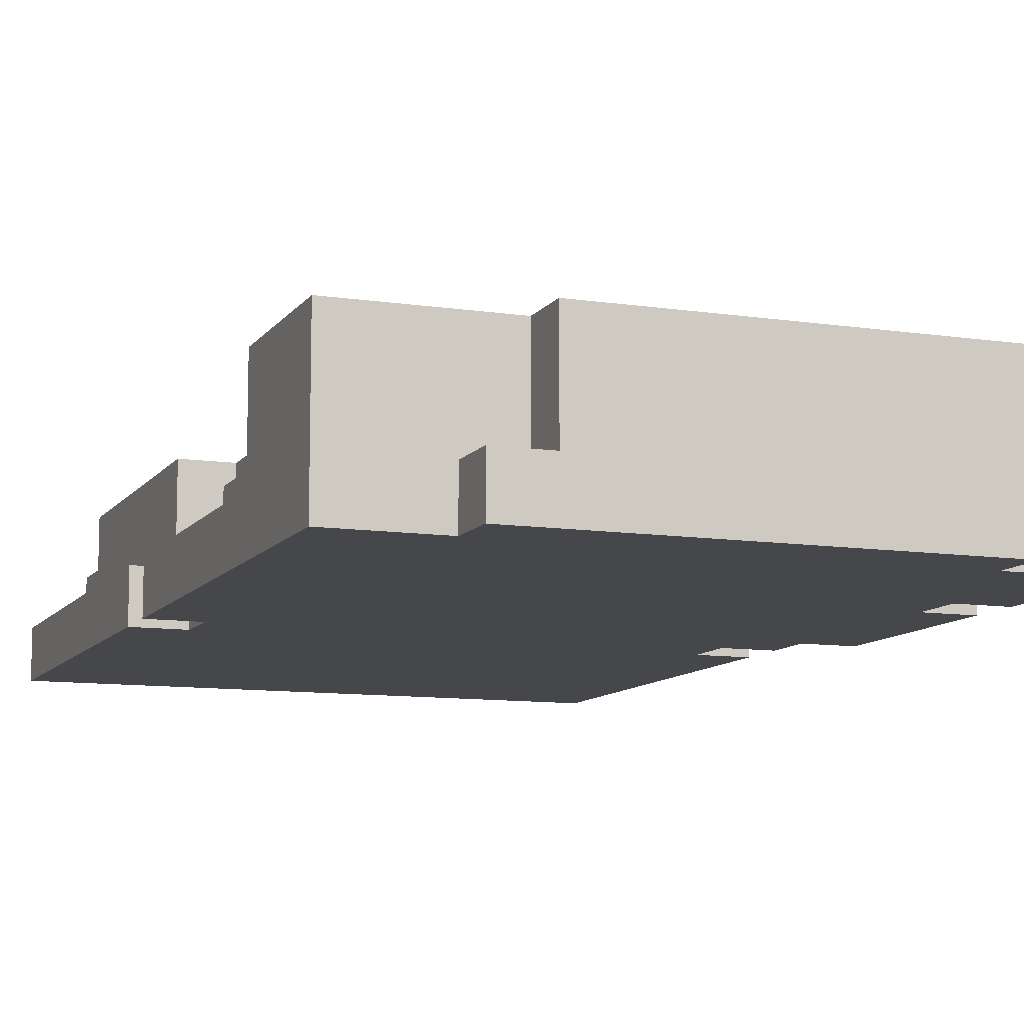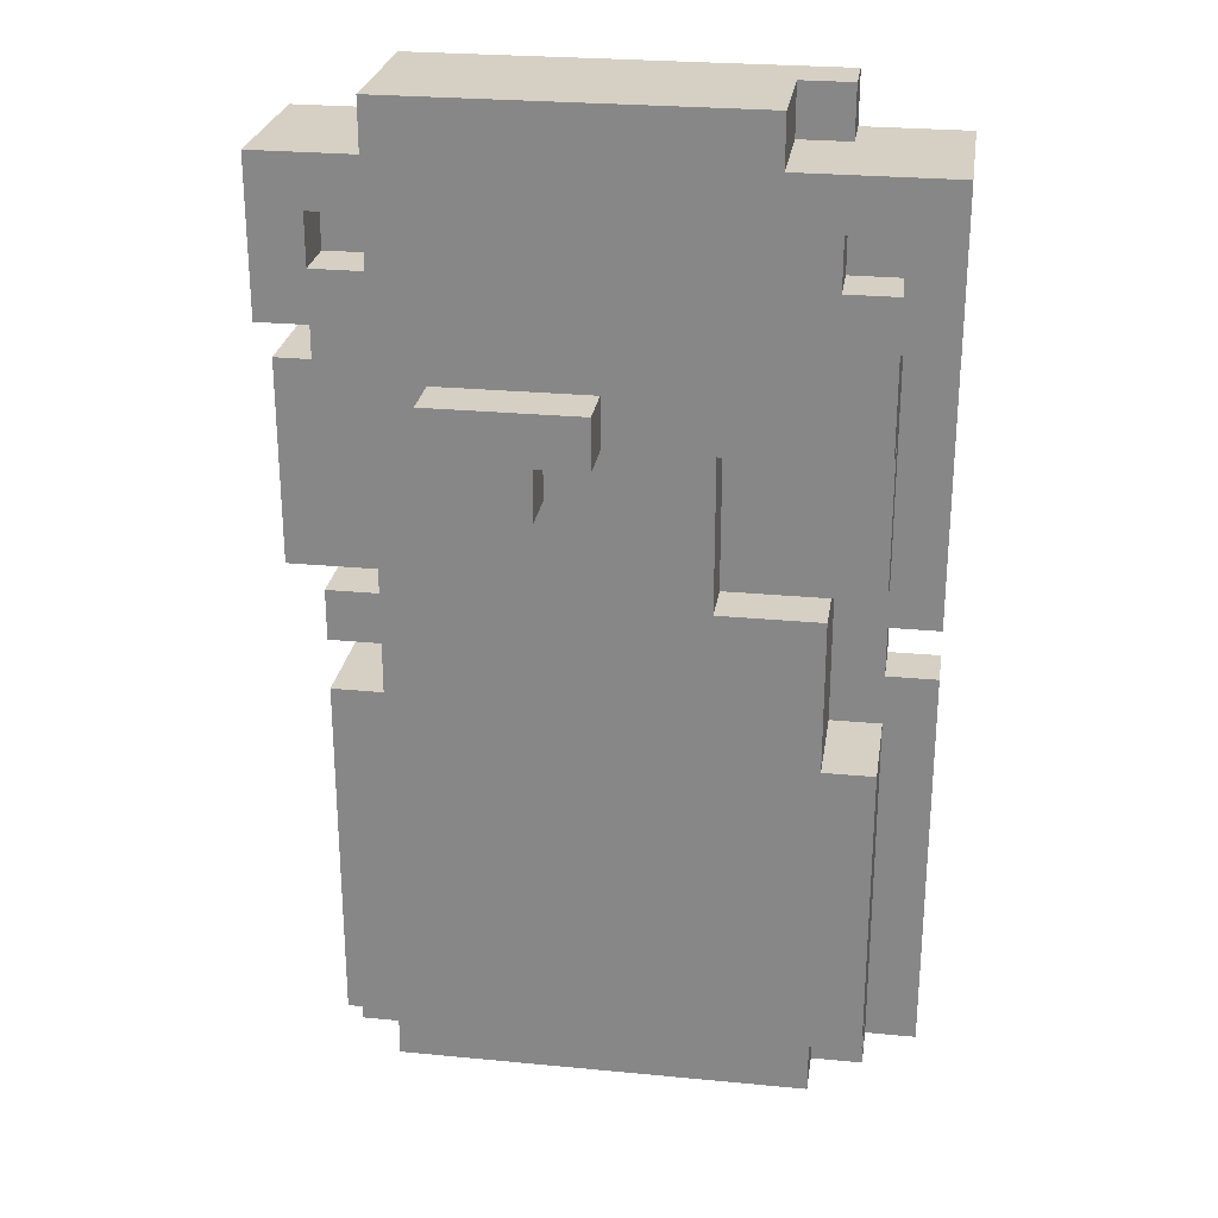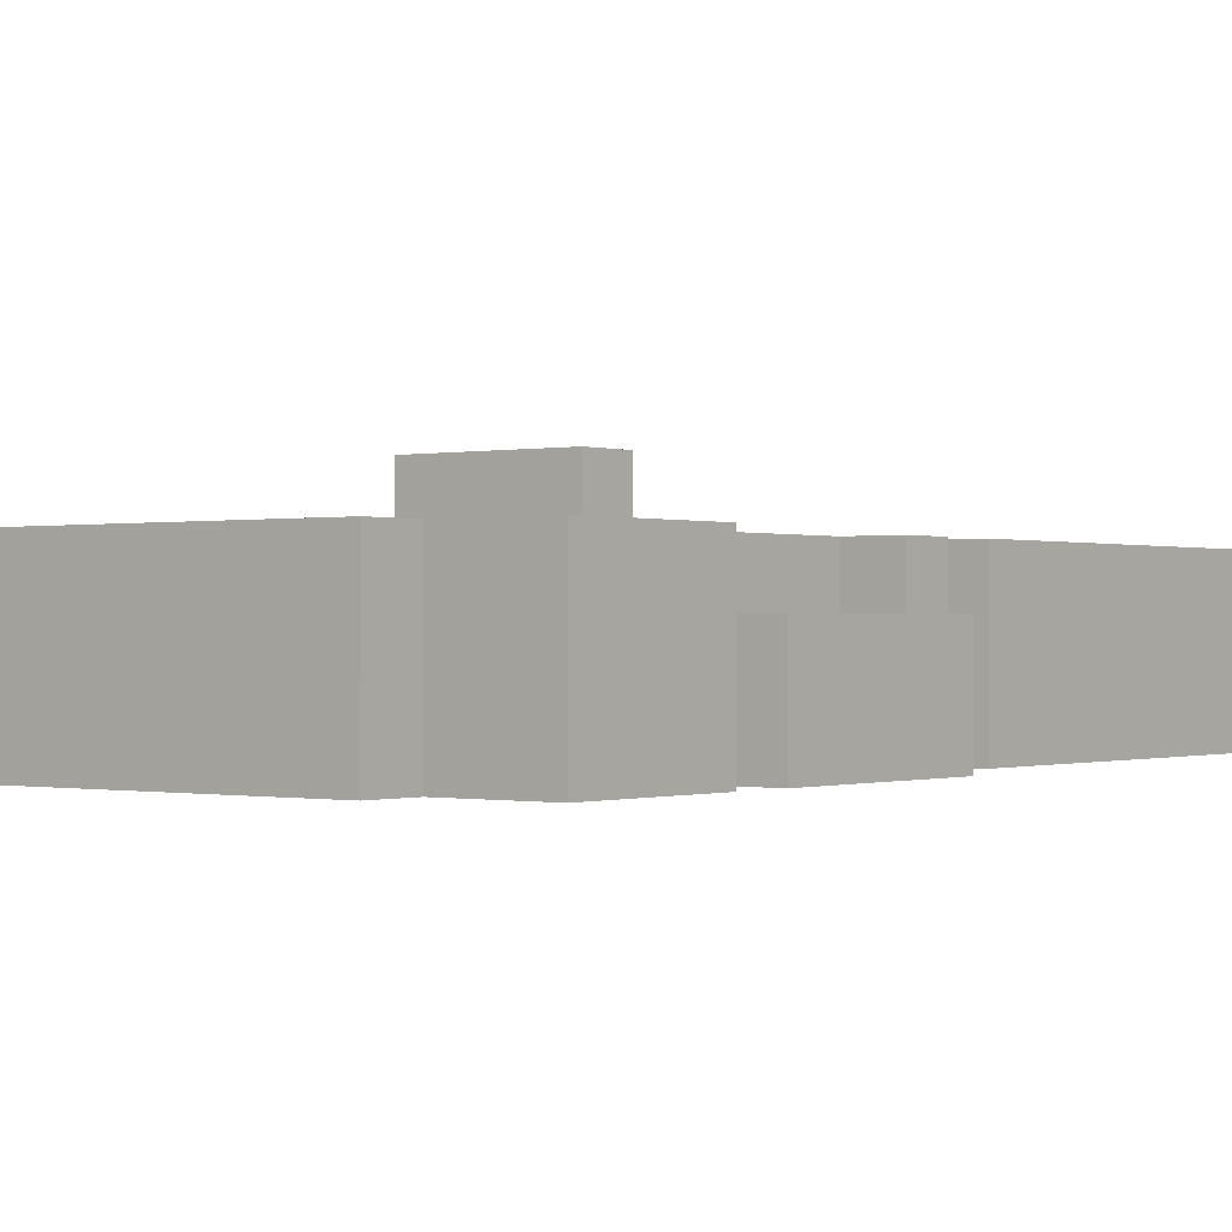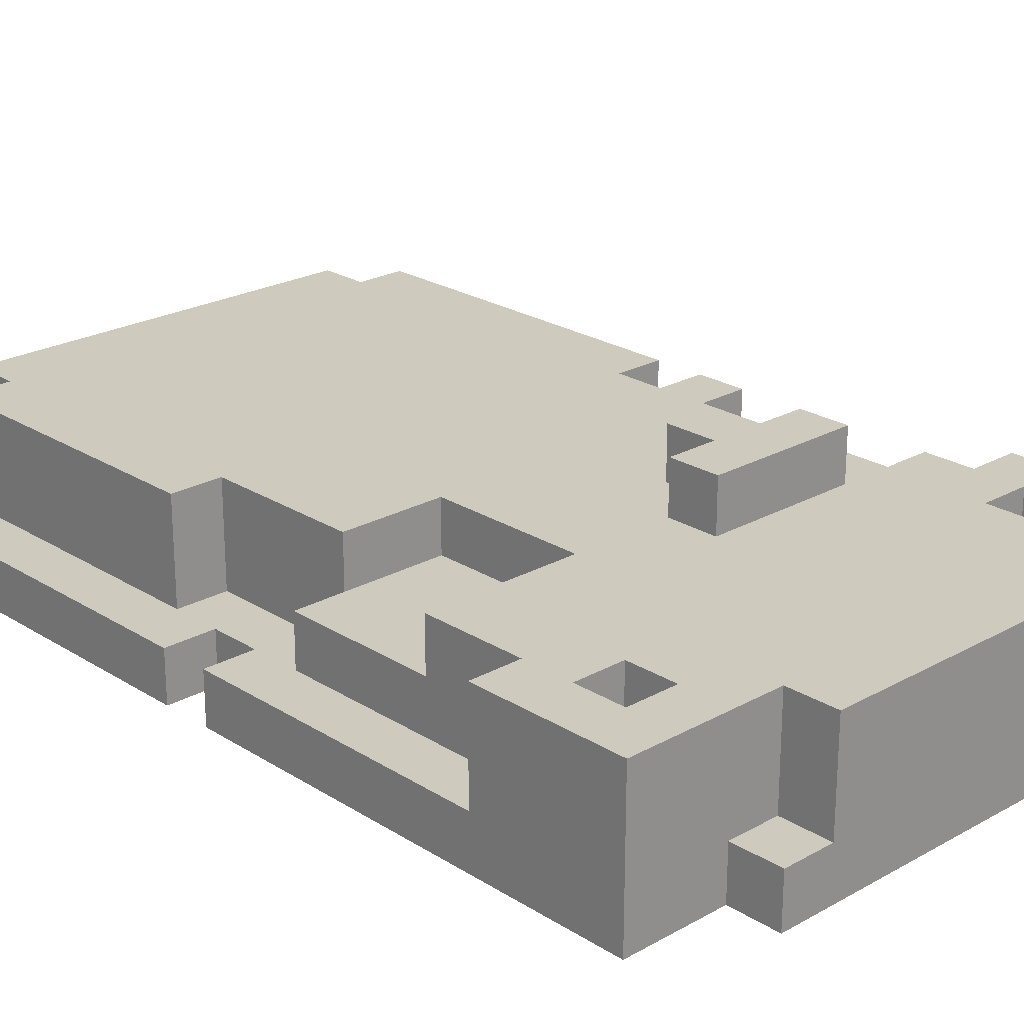
<metadata>
{"format":"obj","ext":"obj","renderer":"f3d","projection":"perspective","resolution":1024,"background":"white","views":[{"elev":-10.2,"azim":159.0,"up":"+Z"},{"elev":26.1,"azim":8.6,"up":"+Y"},{"elev":-0.3,"azim":-142.0,"up":"+Z"},{"elev":23.2,"azim":136.7,"up":"+Z"}]}
</metadata>
<code>
o
v -0.6 -0.1 -0.05
v -0.6 -0.1 -0.25
v -0.6 0.3 -0.05
v -0.6 0.3 -0.25
v -0.6 0.4 0.05
v -0.6 0.4 -0.25
v -0.6 0.7 0.05
v -0.6 0.7 -0.25
v -0.5 -1.1 -0.05
v -0.5 -1.1 -0.25
v -0.5 -1 0.05
v -0.5 -1 -0.05
v -0.5 -0.3 0.05
v -0.5 -0.3 -0.25
v -0.5 -0.2 0.05
v -0.5 -0.2 -0.25
v -0.5 -0.1 0.05
v -0.5 -0.1 -0.05
v -0.5 -0.1 -0.25
v -0.5 0.3 0.05
v -0.5 0.3 -0.05
v -0.5 0.3 -0.25
v -0.5 0.4 0.05
v -0.5 0.4 -0.25
v -0.4 -1.1 0.05
v -0.4 -1.1 -0.05
v -0.4 -1 0.05
v -0.4 -1 -0.05
v -0.4 -0.3 0.05
v -0.4 -0.3 -0.25
v -0.4 -0.2 0.05
v -0.4 -0.2 -0.25
v -0.4 -0.1 0.05
v -0.4 -0.1 -0.05
v -0.4 0.3 0.05
v -0.4 0.3 -0.05
v -0.4 0.5 0.05
v -0.4 0.5 -0.05
v -0.4 0.6 0.05
v -0.4 0.6 -0.05
v -0.4 0.7 0.05
v -0.4 0.7 -0.25
v -0.4 0.8 0.05
v -0.4 0.8 -0.25
v -0.3 0.2 0.15
v -0.3 0.2 0.05
v -0.3 0.3 0.15
v -0.3 0.3 0.05
v -0.2 0.1 0.15
v -0.2 0.1 0.05
v -0.2 0.2 0.15
v -0.2 0.2 0.05
v 0.5 0.5 0.05
v 0.5 0.5 -0.05
v 0.5 0.6 0.05
v 0.5 0.6 -0.05
v -0.5 0.5 0.05
v -0.5 0.5 -0.05
v -0.5 0.6 0.05
v -0.5 0.6 -0.05
v -0.1 0.1 0.15
v -0.1 0.1 0.05
v -0.1 0.2 0.15
v -0.1 0.2 0.05
v 0 0.2 0.15
v 0 0.2 0.05
v 0 0.3 0.15
v 0 0.3 0.05
v 0.2 -0.1 0.05
v 0.2 -0.1 -0.05
v 0.2 0.2 0.05
v 0.2 0.2 -0.05
v 0.3 0.7 0.05
v 0.3 0.7 -0.15
v 0.3 0.8 0.05
v 0.3 0.8 -0.15
v 0.4 -1.1 0.05
v 0.4 -1.1 -0.05
v 0.4 -1 0.05
v 0.4 -1 -0.05
v 0.4 -0.4 0.05
v 0.4 -0.4 -0.15
v 0.4 -0.1 0.05
v 0.4 -0.1 -0.05
v 0.4 -0.1 -0.15
v 0.4 0.5 0.05
v 0.4 0.5 -0.05
v 0.4 0.6 0.05
v 0.4 0.6 -0.05
v 0.4 0.7 -0.15
v 0.4 0.7 -0.25
v 0.4 0.8 -0.15
v 0.4 0.8 -0.25
v 0.5 -1.1 -0.05
v 0.5 -1.1 -0.15
v 0.5 -1 0.05
v 0.5 -1 -0.05
v 0.5 -0.4 0.05
v 0.5 -0.4 -0.15
v 0.5 -0.3 -0.15
v 0.5 -0.3 -0.25
v 0.5 -0.2 -0.15
v 0.5 -0.2 -0.25
v 0.5 -0.1 -0.05
v 0.5 -0.1 -0.15
v 0.5 0.2 0.05
v 0.5 0.2 -0.05
v 0.5 0.4 0.05
v 0.5 0.4 -0.15
v 0.6 -1.1 -0.15
v 0.6 -1.1 -0.25
v 0.6 -0.3 -0.15
v 0.6 -0.3 -0.25
v 0.6 -0.2 -0.15
v 0.6 -0.2 -0.25
v 0.6 0.4 0.05
v 0.6 0.4 -0.15
v 0.6 0.4 -0.25
v 0.6 0.7 0.05
v 0.6 0.7 -0.25
v -0.3 0.2 0.15
v -0.3 0.3 0.15
v -0.2 0.1 0.15
v -0.2 0.2 0.15
v -0.1 0.1 0.15
v -0.1 0.2 0.15
v 0 0.2 0.15
v 0 0.3 0.15
v -0.6 0.4 0.05
v -0.6 0.7 0.05
v -0.5 -1 0.05
v -0.5 -0.3 0.05
v -0.5 -0.2 0.05
v -0.5 -0.1 0.05
v -0.5 0.3 0.05
v -0.5 0.4 0.05
v -0.5 0.5 0.05
v -0.5 0.6 0.05
v -0.4 -1.1 0.05
v -0.4 -1 0.05
v -0.4 -0.3 0.05
v -0.4 -0.2 0.05
v -0.4 -0.1 0.05
v -0.4 0.3 0.05
v -0.4 0.5 0.05
v -0.4 0.6 0.05
v -0.4 0.7 0.05
v -0.4 0.8 0.05
v -0.3 0.2 0.05
v -0.3 0.3 0.05
v -0.3 0.4 0.05
v -0.3 0.5 0.05
v -0.2 -0.1 0.05
v -0.2 0 0.05
v -0.2 0.1 0.05
v -0.2 0.2 0.05
v -0.2 0.4 0.05
v -0.2 0.5 0.05
v -0.1 0.1 0.05
v -0.1 0.2 0.05
v 0 -0.1 0.05
v 0 0 0.05
v 0 0.2 0.05
v 0 0.3 0.05
v 0.1 0.4 0.05
v 0.1 0.5 0.05
v 0.2 -0.1 0.05
v 0.2 0.2 0.05
v 0.2 0.4 0.05
v 0.2 0.5 0.05
v 0.3 0.7 0.05
v 0.3 0.8 0.05
v 0.4 -1.1 0.05
v 0.4 -1 0.05
v 0.4 -0.4 0.05
v 0.4 -0.1 0.05
v 0.4 0.5 0.05
v 0.4 0.6 0.05
v 0.5 -1 0.05
v 0.5 -0.4 0.05
v 0.5 0.2 0.05
v 0.5 0.4 0.05
v 0.5 0.5 0.05
v 0.5 0.6 0.05
v 0.6 0.4 0.05
v 0.6 0.7 0.05
v -0.6 -0.1 -0.05
v -0.6 0.3 -0.05
v -0.5 -1.1 -0.05
v -0.5 -1 -0.05
v -0.5 -0.1 -0.05
v -0.5 0.3 -0.05
v -0.5 0.5 -0.05
v -0.5 0.6 -0.05
v -0.4 -1.1 -0.05
v -0.4 -1 -0.05
v -0.4 -0.1 -0.05
v -0.4 0.3 -0.05
v -0.4 0.5 -0.05
v -0.4 0.6 -0.05
v 0.2 -0.1 -0.05
v 0.2 0.2 -0.05
v 0.4 -1.1 -0.05
v 0.4 -1 -0.05
v 0.4 -0.1 -0.05
v 0.4 0.5 -0.05
v 0.4 0.6 -0.05
v 0.5 -1.1 -0.05
v 0.5 -1 -0.05
v 0.5 -0.1 -0.05
v 0.5 0.2 -0.05
v 0.5 0.5 -0.05
v 0.5 0.6 -0.05
v 0.3 0.7 -0.15
v 0.3 0.8 -0.15
v 0.4 -0.4 -0.15
v 0.4 -0.1 -0.15
v 0.4 0.7 -0.15
v 0.4 0.8 -0.15
v 0.5 -1.1 -0.15
v 0.5 -0.4 -0.15
v 0.5 -0.3 -0.15
v 0.5 -0.2 -0.15
v 0.5 -0.1 -0.15
v 0.5 0.4 -0.15
v 0.6 -1.1 -0.15
v 0.6 -0.3 -0.15
v 0.6 -0.2 -0.15
v 0.6 0.4 -0.15
v -0.6 -0.1 -0.25
v -0.6 0.3 -0.25
v -0.6 0.4 -0.25
v -0.6 0.7 -0.25
v -0.5 -1.1 -0.25
v -0.5 -0.3 -0.25
v -0.5 -0.2 -0.25
v -0.5 -0.1 -0.25
v -0.5 0.3 -0.25
v -0.5 0.4 -0.25
v -0.5 0.5 -0.25
v -0.5 0.6 -0.25
v -0.4 -0.3 -0.25
v -0.4 -0.2 -0.25
v -0.4 0.5 -0.25
v -0.4 0.6 -0.25
v -0.4 0.7 -0.25
v -0.4 0.8 -0.25
v -0.3 0.2 -0.25
v -0.3 0.3 -0.25
v -0.3 0.4 -0.25
v -0.3 0.5 -0.25
v -0.2 -0.1 -0.25
v -0.2 0 -0.25
v -0.2 0.1 -0.25
v -0.2 0.2 -0.25
v -0.2 0.4 -0.25
v -0.2 0.5 -0.25
v -0.1 0.1 -0.25
v -0.1 0.2 -0.25
v 0 -0.1 -0.25
v 0 0 -0.25
v 0 0.2 -0.25
v 0 0.3 -0.25
v 0.1 0.4 -0.25
v 0.1 0.5 -0.25
v 0.2 0.4 -0.25
v 0.2 0.5 -0.25
v 0.3 0.7 -0.25
v 0.3 0.8 -0.25
v 0.4 -0.4 -0.25
v 0.4 -0.1 -0.25
v 0.4 0.5 -0.25
v 0.4 0.6 -0.25
v 0.4 0.7 -0.25
v 0.4 0.8 -0.25
v 0.5 -1.1 -0.25
v 0.5 -0.4 -0.25
v 0.5 -0.3 -0.25
v 0.5 -0.2 -0.25
v 0.5 -0.1 -0.25
v 0.5 0.4 -0.25
v 0.5 0.5 -0.25
v 0.5 0.6 -0.25
v 0.6 -1.1 -0.25
v 0.6 -0.3 -0.25
v 0.6 -0.2 -0.25
v 0.6 0.4 -0.25
v 0.6 0.7 -0.25
v -0.4 -1.1 0.05
v 0.4 -1.1 0.05
v -0.5 -1.1 -0.05
v -0.4 -1.1 -0.05
v 0.4 -1.1 -0.05
v 0.5 -1.1 -0.05
v 0.5 -1.1 -0.15
v 0.6 -1.1 -0.15
v -0.5 -1.1 -0.25
v 0.5 -1.1 -0.25
v 0.6 -1.1 -0.25
v -0.5 -1 0.05
v -0.4 -1 0.05
v 0.4 -1 0.05
v 0.5 -1 0.05
v -0.5 -1 -0.05
v -0.4 -1 -0.05
v 0.4 -1 -0.05
v 0.5 -1 -0.05
v -0.5 -0.2 0.05
v -0.4 -0.2 0.05
v 0.5 -0.2 -0.15
v 0.6 -0.2 -0.15
v -0.5 -0.2 -0.25
v -0.4 -0.2 -0.25
v 0.5 -0.2 -0.25
v 0.6 -0.2 -0.25
v -0.6 -0.1 -0.05
v -0.5 -0.1 -0.05
v 0.4 -0.1 -0.05
v 0.5 -0.1 -0.05
v 0.4 -0.1 -0.15
v 0.5 -0.1 -0.15
v -0.6 -0.1 -0.25
v -0.5 -0.1 -0.25
v -0.2 0.1 0.15
v -0.1 0.1 0.15
v -0.2 0.1 0.05
v -0.1 0.1 0.05
v -0.3 0.2 0.15
v -0.2 0.2 0.15
v -0.1 0.2 0.15
v 0 0.2 0.15
v -0.3 0.2 0.05
v -0.2 0.2 0.05
v -0.1 0.2 0.05
v 0 0.2 0.05
v 0.2 0.2 0.05
v 0.5 0.2 0.05
v 0.2 0.2 -0.05
v 0.5 0.2 -0.05
v -0.5 0.3 0.05
v -0.4 0.3 0.05
v -0.5 0.3 -0.05
v -0.4 0.3 -0.05
v -0.6 0.4 0.05
v -0.5 0.4 0.05
v 0.5 0.4 0.05
v 0.6 0.4 0.05
v 0.5 0.4 -0.15
v 0.6 0.4 -0.15
v -0.6 0.4 -0.25
v -0.5 0.4 -0.25
v -0.5 0.6 0.05
v -0.4 0.6 0.05
v 0.4 0.6 0.05
v 0.5 0.6 0.05
v -0.5 0.6 -0.05
v -0.4 0.6 -0.05
v 0.4 0.6 -0.05
v 0.5 0.6 -0.05
v 0.4 -0.4 0.05
v 0.5 -0.4 0.05
v 0.4 -0.4 -0.15
v 0.5 -0.4 -0.15
v -0.5 -0.3 0.05
v -0.4 -0.3 0.05
v 0.5 -0.3 -0.15
v 0.6 -0.3 -0.15
v -0.5 -0.3 -0.25
v -0.4 -0.3 -0.25
v 0.5 -0.3 -0.25
v 0.6 -0.3 -0.25
v -0.5 -0.1 0.05
v -0.4 -0.1 0.05
v 0.2 -0.1 0.05
v 0.4 -0.1 0.05
v -0.5 -0.1 -0.05
v -0.4 -0.1 -0.05
v 0.2 -0.1 -0.05
v 0.4 -0.1 -0.05
v -0.3 0.3 0.15
v 0 0.3 0.15
v -0.3 0.3 0.05
v 0 0.3 0.05
v -0.6 0.3 -0.05
v -0.5 0.3 -0.05
v -0.6 0.3 -0.25
v -0.5 0.3 -0.25
v -0.5 0.5 0.05
v -0.4 0.5 0.05
v 0.4 0.5 0.05
v 0.5 0.5 0.05
v -0.5 0.5 -0.05
v -0.4 0.5 -0.05
v 0.4 0.5 -0.05
v 0.5 0.5 -0.05
v -0.6 0.7 0.05
v -0.4 0.7 0.05
v 0.3 0.7 0.05
v 0.6 0.7 0.05
v 0.3 0.7 -0.15
v 0.4 0.7 -0.15
v -0.6 0.7 -0.25
v -0.4 0.7 -0.25
v 0.4 0.7 -0.25
v 0.6 0.7 -0.25
v -0.4 0.8 0.05
v 0.3 0.8 0.05
v 0.3 0.8 -0.15
v 0.4 0.8 -0.15
v -0.4 0.8 -0.25
v 0.3 0.8 -0.25
v 0.4 0.8 -0.25
f 3 2 1
f 4 2 3
f 7 6 5
f 8 6 7
f 12 10 9
f 13 12 11
f 14 10 12
f 14 12 13
f 17 16 15
f 18 16 17
f 19 16 18
f 23 21 20
f 23 22 21
f 24 22 23
f 27 26 25
f 28 26 27
f 31 30 29
f 32 30 31
f 35 34 33
f 36 34 35
f 39 38 37
f 40 38 39
f 43 42 41
f 44 42 43
f 47 46 45
f 48 46 47
f 51 50 49
f 52 50 51
f 55 54 53
f 56 54 55
f 57 58 59
f 59 58 60
f 61 62 63
f 63 62 64
f 65 66 67
f 67 66 68
f 69 70 71
f 71 70 72
f 73 74 75
f 75 74 76
f 77 78 79
f 79 78 80
f 81 82 83
f 83 82 84
f 84 82 85
f 86 87 88
f 88 87 89
f 90 91 92
f 92 91 93
f 94 95 97
f 96 97 98
f 97 95 99
f 98 97 99
f 100 101 102
f 102 101 103
f 104 105 107
f 106 107 108
f 107 105 109
f 108 107 109
f 110 111 112
f 112 111 113
f 114 115 117
f 117 115 118
f 116 117 119
f 117 118 119
f 119 118 120
f 124 122 121
f 125 124 123
f 126 122 124
f 126 124 125
f 127 122 126
f 128 122 127
f 136 130 129
f 137 130 136
f 138 130 137
f 140 132 131
f 141 132 140
f 142 134 133
f 143 134 142
f 144 136 135
f 144 137 136
f 145 137 144
f 146 130 138
f 147 130 146
f 149 141 140
f 149 148 147
f 149 147 146
f 149 146 145
f 149 145 144
f 149 144 143
f 149 143 142
f 149 142 141
f 149 140 139
f 150 148 149
f 151 148 150
f 152 148 151
f 153 149 139
f 154 149 153
f 155 149 154
f 156 149 155
f 157 152 151
f 157 151 150
f 158 148 152
f 158 152 157
f 159 155 154
f 161 153 139
f 161 154 153
f 162 160 159
f 162 154 161
f 162 159 154
f 163 160 162
f 164 157 150
f 164 158 157
f 165 163 162
f 165 164 163
f 165 158 164
f 165 162 161
f 166 148 158
f 166 158 165
f 167 165 161
f 167 161 139
f 168 165 167
f 169 166 165
f 169 165 168
f 170 148 166
f 170 166 169
f 171 169 168
f 171 148 170
f 171 170 169
f 172 148 171
f 173 167 139
f 174 167 173
f 175 167 174
f 176 167 175
f 177 171 168
f 178 171 177
f 179 175 174
f 180 175 179
f 181 177 168
f 182 177 181
f 183 177 182
f 184 171 178
f 185 183 182
f 185 184 183
f 186 171 184
f 186 184 185
f 191 188 187
f 192 188 191
f 195 190 189
f 196 190 195
f 197 192 191
f 198 192 197
f 199 194 193
f 200 194 199
f 205 202 201
f 208 204 203
f 209 204 208
f 210 202 205
f 211 202 210
f 212 207 206
f 213 207 212
f 218 215 214
f 219 215 218
f 221 217 216
f 222 217 221
f 223 217 222
f 224 217 223
f 226 221 220
f 226 222 221
f 227 222 226
f 228 225 224
f 228 224 223
f 229 225 228
f 230 231 237
f 237 231 238
f 232 233 239
f 239 233 240
f 240 233 241
f 234 235 242
f 237 238 243
f 236 237 243
f 238 239 243
f 239 240 243
f 240 241 244
f 243 240 244
f 241 233 245
f 244 241 245
f 245 233 246
f 243 244 248
f 246 247 248
f 245 246 248
f 244 245 248
f 242 243 248
f 248 247 249
f 249 247 250
f 250 247 251
f 242 248 252
f 252 248 253
f 253 248 254
f 248 249 255
f 254 248 255
f 249 250 256
f 250 251 256
f 251 247 257
f 256 251 257
f 253 254 258
f 254 255 258
f 255 249 259
f 258 255 259
f 242 252 260
f 252 253 260
f 253 258 261
f 260 253 261
f 258 259 261
f 259 249 262
f 261 259 262
f 249 256 263
f 262 249 263
f 256 257 263
f 261 262 264
f 263 257 264
f 262 263 264
f 260 261 264
f 257 247 265
f 264 257 265
f 260 264 266
f 264 265 266
f 265 247 267
f 266 265 267
f 266 267 268
f 267 247 268
f 268 247 269
f 234 242 270
f 242 260 270
f 260 266 270
f 266 268 270
f 270 268 271
f 271 268 272
f 272 268 273
f 268 269 274
f 273 268 274
f 274 269 275
f 234 270 276
f 270 271 277
f 276 270 277
f 277 271 278
f 278 271 279
f 271 272 280
f 279 271 280
f 280 272 281
f 272 273 282
f 281 272 282
f 273 274 283
f 282 273 283
f 276 277 284
f 277 278 284
f 284 278 285
f 280 281 286
f 279 280 286
f 281 282 287
f 286 281 287
f 282 283 287
f 283 274 288
f 287 283 288
f 292 290 289
f 293 290 292
f 295 292 291
f 295 294 293
f 295 293 292
f 297 295 291
f 298 296 295
f 298 295 297
f 299 296 298
f 304 301 300
f 305 301 304
f 306 303 302
f 307 303 306
f 312 309 308
f 313 309 312
f 314 311 310
f 315 311 314
f 320 319 318
f 321 319 320
f 322 317 316
f 323 317 322
f 326 325 324
f 327 325 326
f 332 329 328
f 333 329 332
f 334 331 330
f 335 331 334
f 338 337 336
f 339 337 338
f 342 341 340
f 343 341 342
f 348 347 346
f 349 347 348
f 350 345 344
f 351 345 350
f 356 353 352
f 357 353 356
f 358 355 354
f 359 355 358
f 360 361 362
f 362 361 363
f 364 365 368
f 368 365 369
f 366 367 370
f 370 367 371
f 372 373 376
f 376 373 377
f 374 375 378
f 378 375 379
f 380 381 382
f 382 381 383
f 384 385 386
f 386 385 387
f 388 389 392
f 392 389 393
f 390 391 394
f 394 391 395
f 398 399 400
f 400 399 401
f 396 397 402
f 402 397 403
f 401 399 404
f 404 399 405
f 406 407 408
f 406 408 410
f 408 409 411
f 410 408 411
f 411 409 412

</code>
